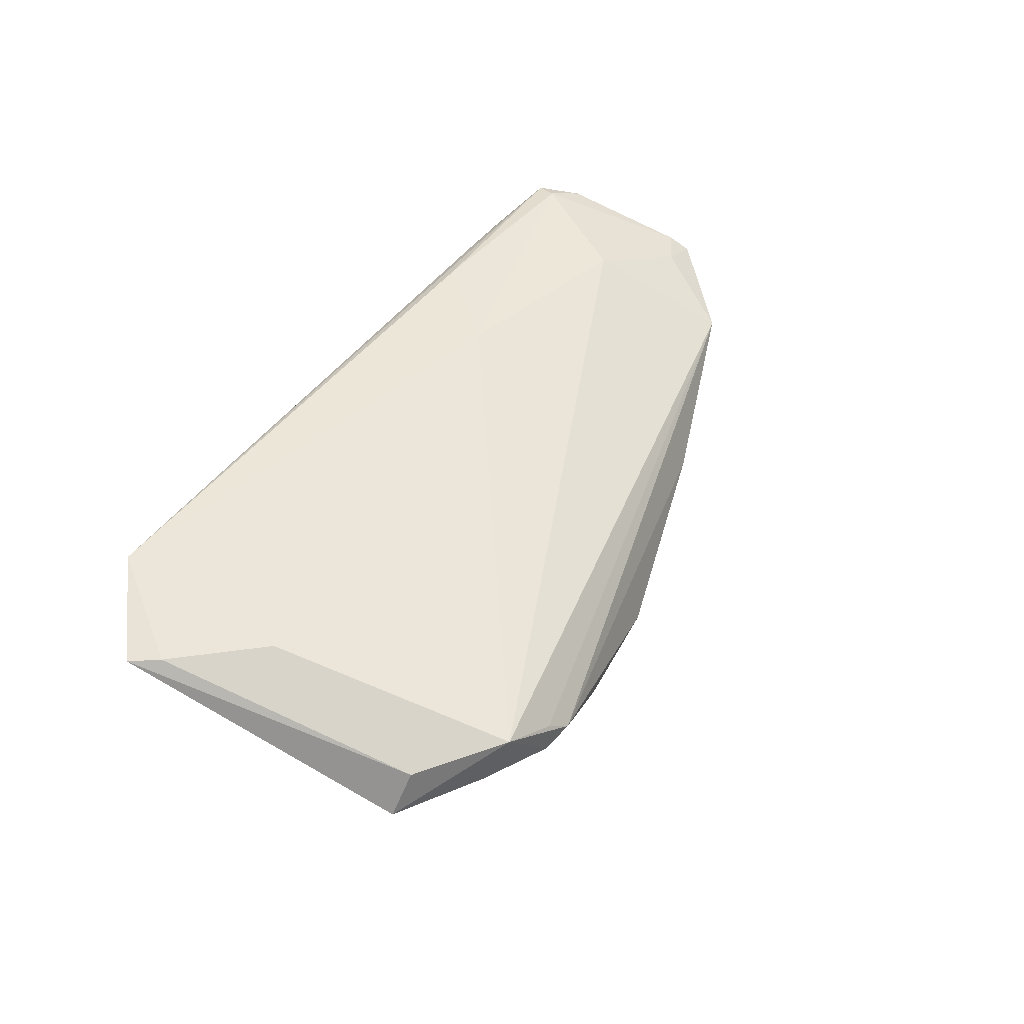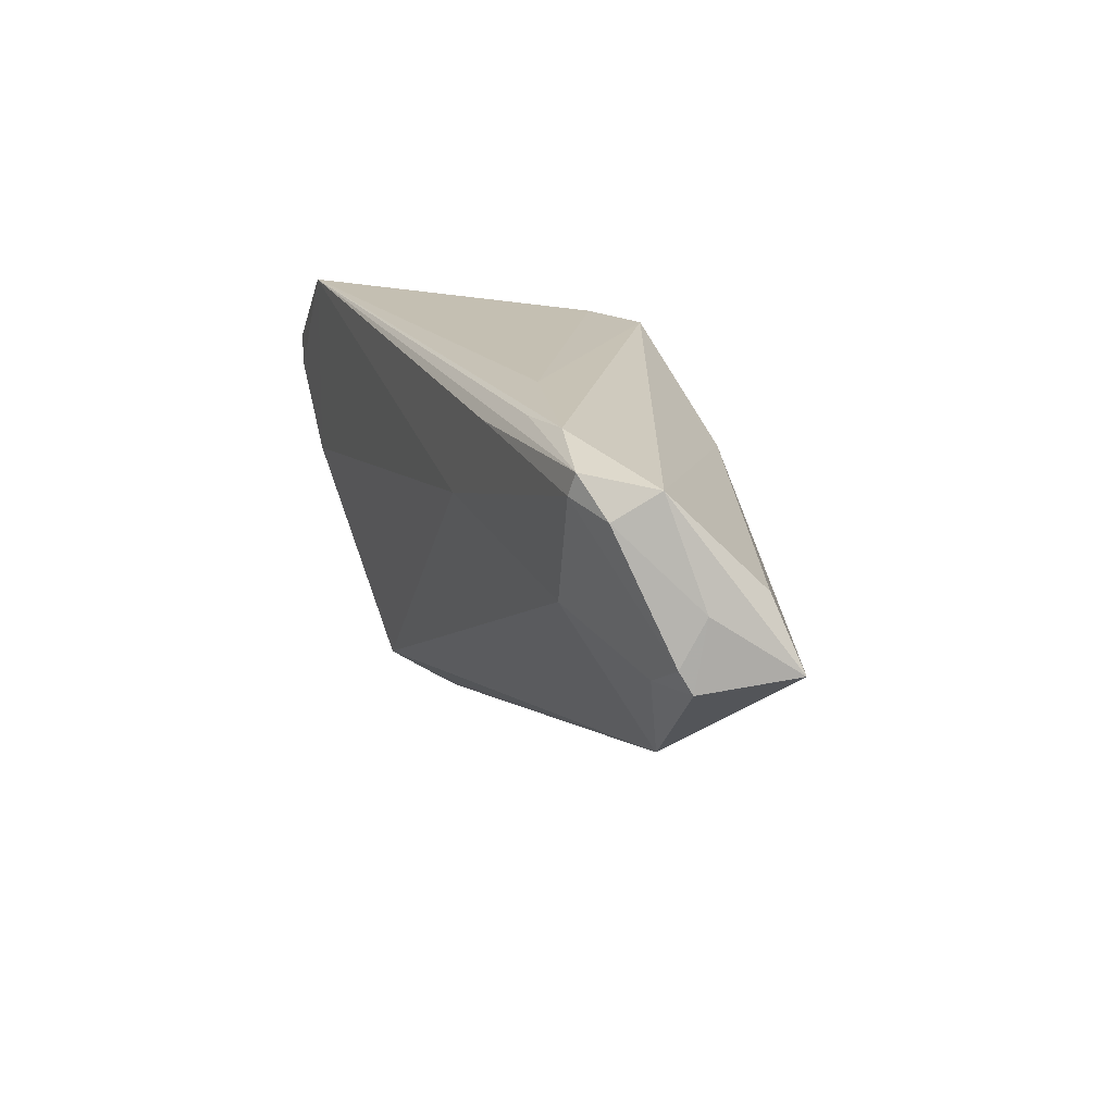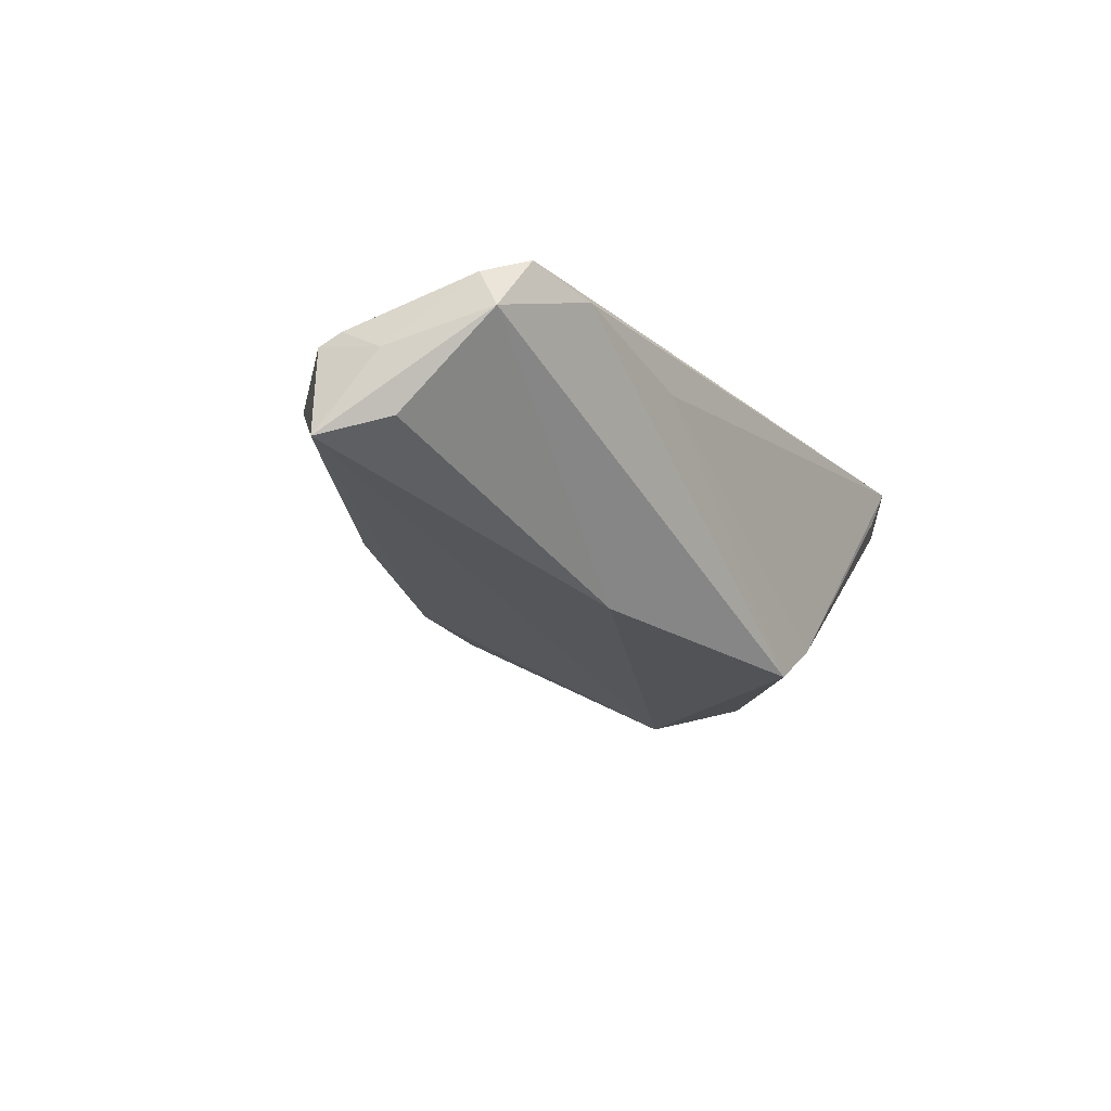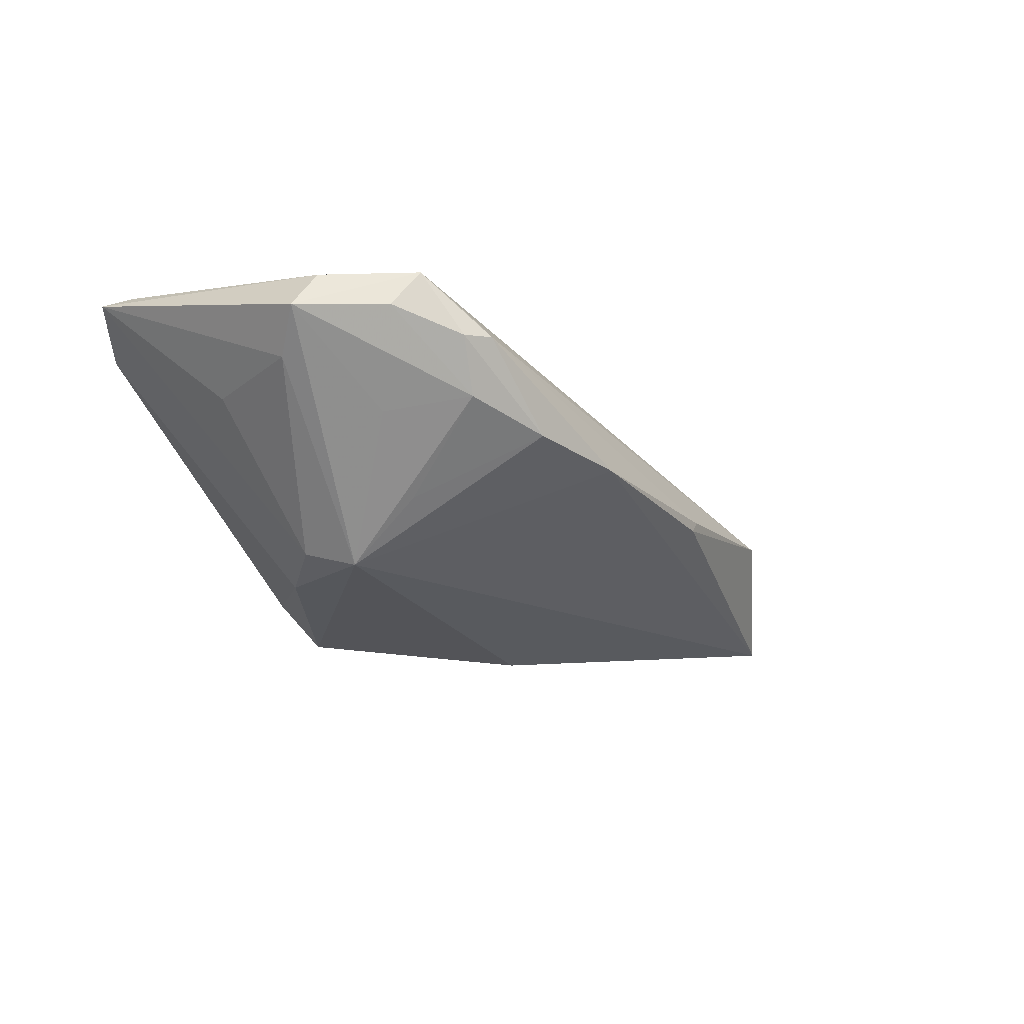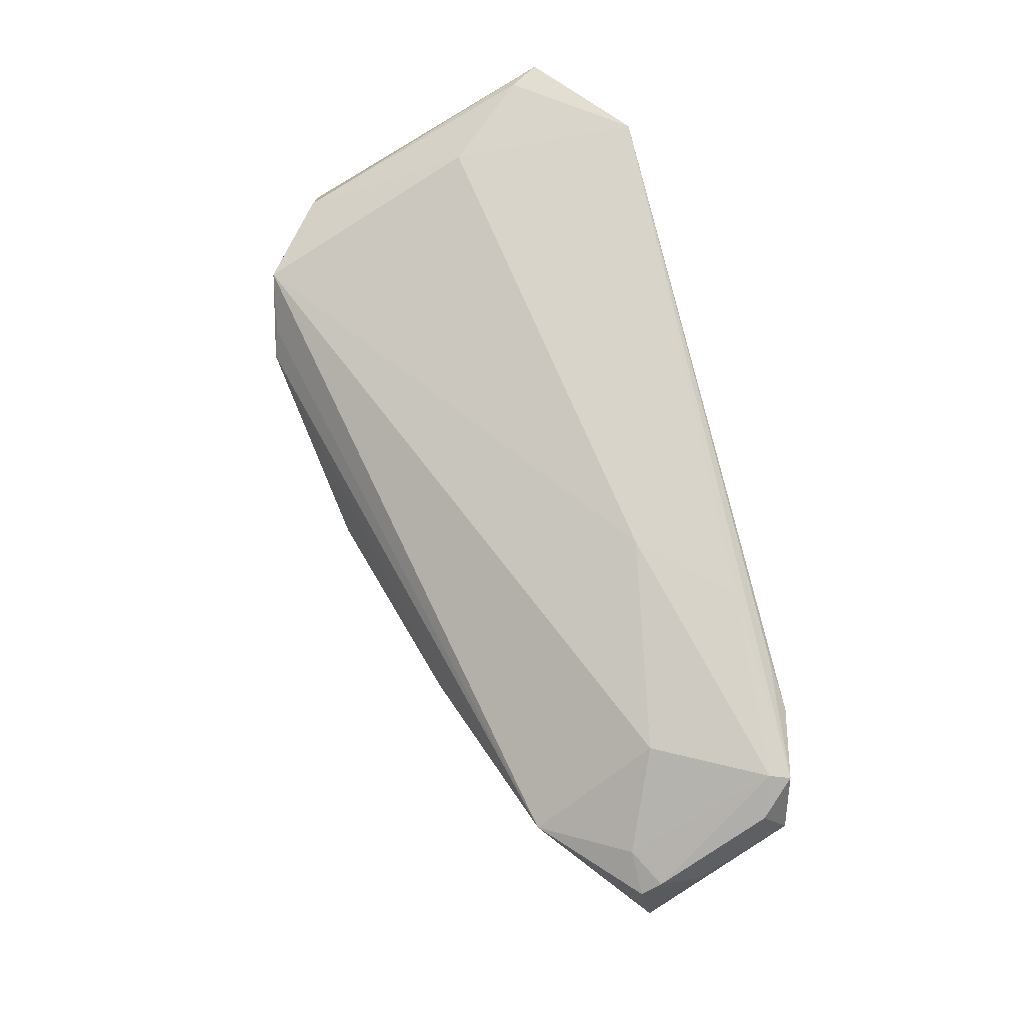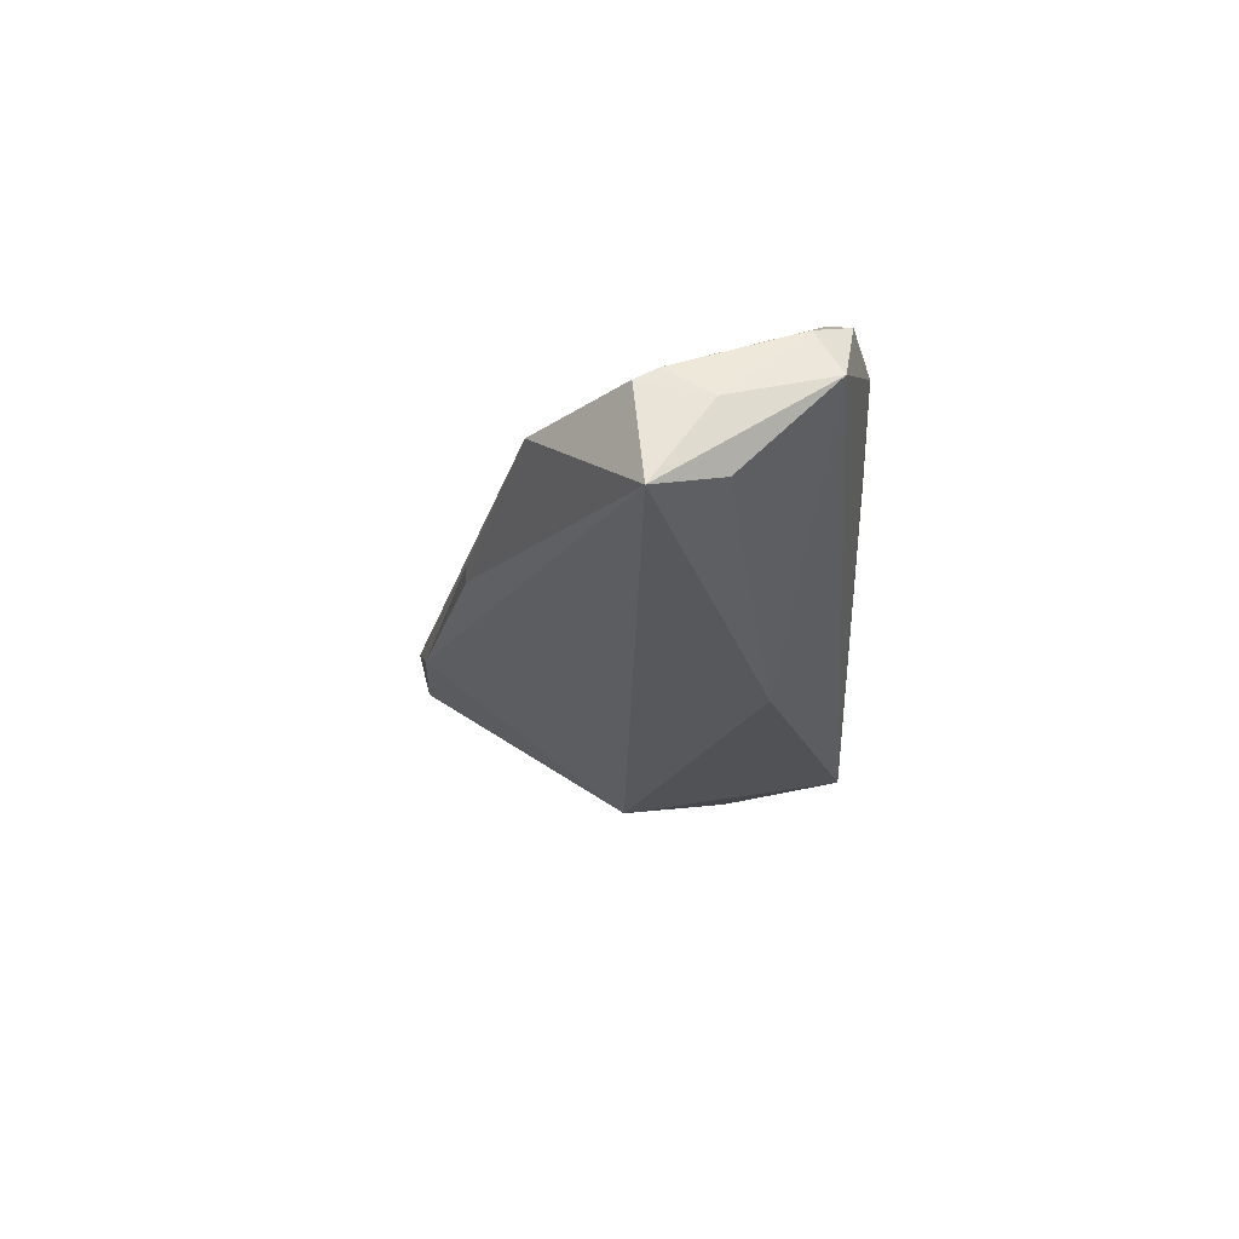
<metadata>
{"format":"obj","ext":"obj","renderer":"f3d","projection":"perspective","resolution":1024,"background":"white","views":[{"elev":48.4,"azim":-56.5,"up":"+Z"},{"elev":18.8,"azim":69.0,"up":"+Y"},{"elev":-18.4,"azim":121.3,"up":"+Z"},{"elev":-26.5,"azim":-42.9,"up":"+Z"},{"elev":75.1,"azim":76.6,"up":"+Z"},{"elev":-16.3,"azim":93.0,"up":"+Z"}]}
</metadata>
<code>
v -0.04531 0.02898 0.01301
v -0.04892 0.02946 0.01857
v -0.03095 -0.02946 0.004308
v 0.05917 0.0129 0.005728
v 0.02332 0.02639 0.0182
v 0.06197 0.005736 -0.004563
v 0.05383 0.02259 0.01486
v -0.004057 -0.02475 -0.004022
v -0.05506 -0.01802 0.00429
v 0.05953 0.004361 0.007455
v -0.05525 0.02466 0.01418
v -0.03461 0.00416 -0.01673
v 0.04955 0.02712 0.01691
v 0.05516 0.02591 0.009301
v 0.04105 0.009709 0.01562
v 0.0232 -0.01644 -0.0001032
v -0.0187 -0.02625 -0.004548
v -0.05954 0.0144 0.0185
v 0.04869 0.02435 0.01751
v -0.03859 -0.01674 -0.004524
v 0.01304 0.01468 0.01857
v -0.02129 0.0279 -0.01292
v 0.05377 0.004257 0.009856
v -0.02888 -0.0117 -0.01195
v 0.04717 -0.007481 0.006165
v 0.02031 0.02946 0.0102
v -0.05172 -0.0188 0.009832
v 0.05742 0.01407 -0.002248
v 0.01684 0.01822 -0.01497
v -0.02995 0.01268 -0.01748
v -0.01472 0.02723 -0.01789
v 0.03233 0.0289 0.01592
v -0.03505 -0.02862 0.003329
v -0.03064 -0.02547 -0.002775
v -0.04122 -0.02691 0.011
v -0.03394 -0.02832 0.006892
v -0.04464 -0.02519 0.00546
v -0.05055 0.003155 0.001031
v 0.02219 -0.01652 -0.00179
v -0.05199 -0.01239 0.0002005
v 0.04019 0.02933 0.01484
v -0.04991 0.00375 0.01857
v -0.06197 0.01827 0.01799
v 0.0589 0.007164 0.008985
v -0.03003 -0.0009618 -0.01857
f 8 45 6
f 6 45 29
f 45 31 29
f 30 31 45
f 17 8 3
f 45 8 17
f 14 29 31
f 11 30 43
f 43 2 11
f 12 30 45
f 43 30 12
f 10 25 6
f 39 8 6
f 6 25 39
f 43 9 27
f 9 35 27
f 35 42 27
f 3 25 36
f 36 35 3
f 25 35 36
f 41 14 31
f 6 29 28
f 28 14 6
f 29 14 28
f 31 30 22
f 30 11 22
f 45 9 40
f 40 12 45
f 40 9 43
f 25 10 23
f 6 14 4
f 4 10 6
f 7 4 14
f 8 39 16
f 16 39 25
f 3 8 16
f 16 25 3
f 21 42 35
f 2 42 21
f 18 2 43
f 18 42 2
f 43 27 18
f 18 27 42
f 3 35 33
f 33 17 3
f 33 34 17
f 20 9 45
f 45 34 20
f 20 34 9
f 45 17 24
f 24 34 45
f 17 34 24
f 5 21 19
f 2 21 5
f 14 41 13
f 19 7 13
f 13 7 14
f 13 5 19
f 2 5 13
f 1 11 2
f 2 22 1
f 1 22 11
f 2 41 26
f 26 22 2
f 26 41 31
f 31 22 26
f 43 12 38
f 38 40 43
f 12 40 38
f 19 23 44
f 44 23 10
f 44 7 19
f 10 4 44
f 4 7 44
f 15 21 35
f 19 21 15
f 15 35 25
f 25 23 15
f 15 23 19
f 9 34 37
f 34 33 37
f 37 35 9
f 37 33 35
f 32 41 2
f 2 13 32
f 32 13 41

</code>
